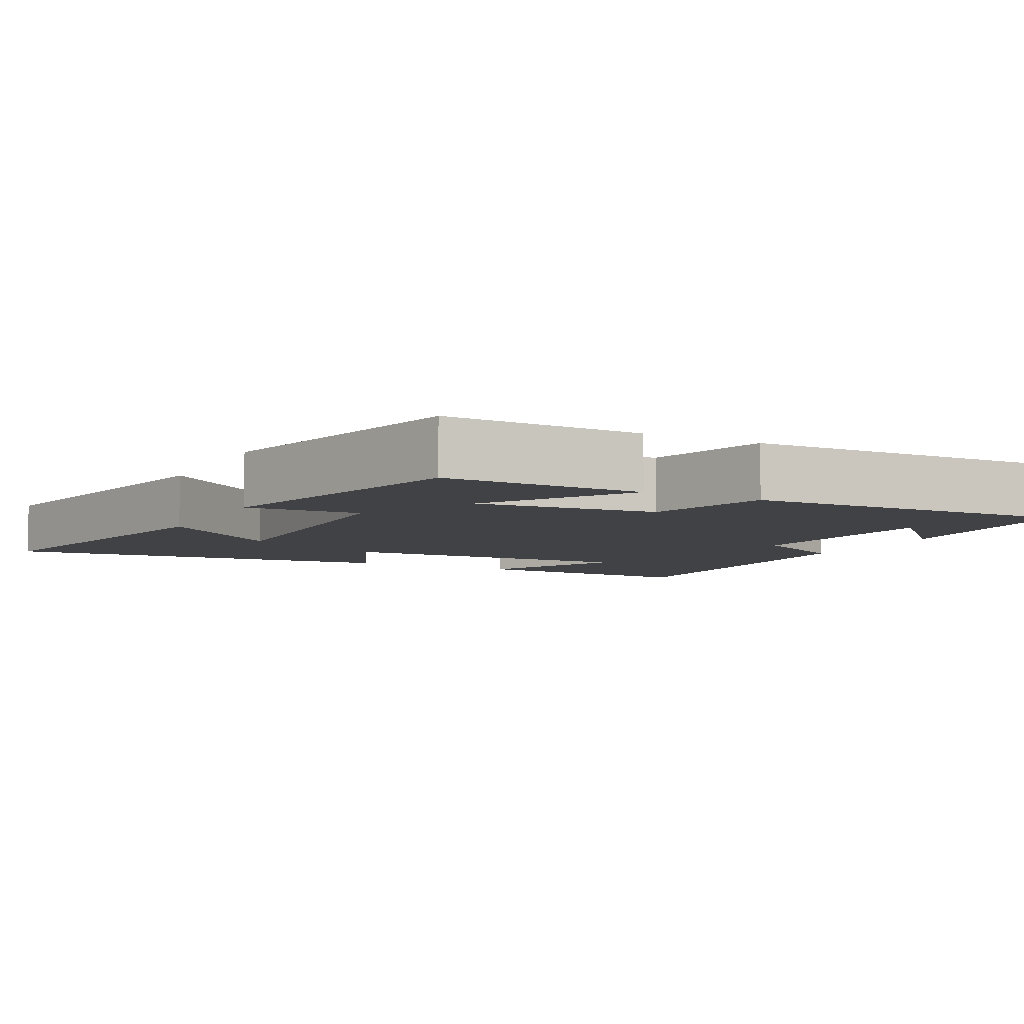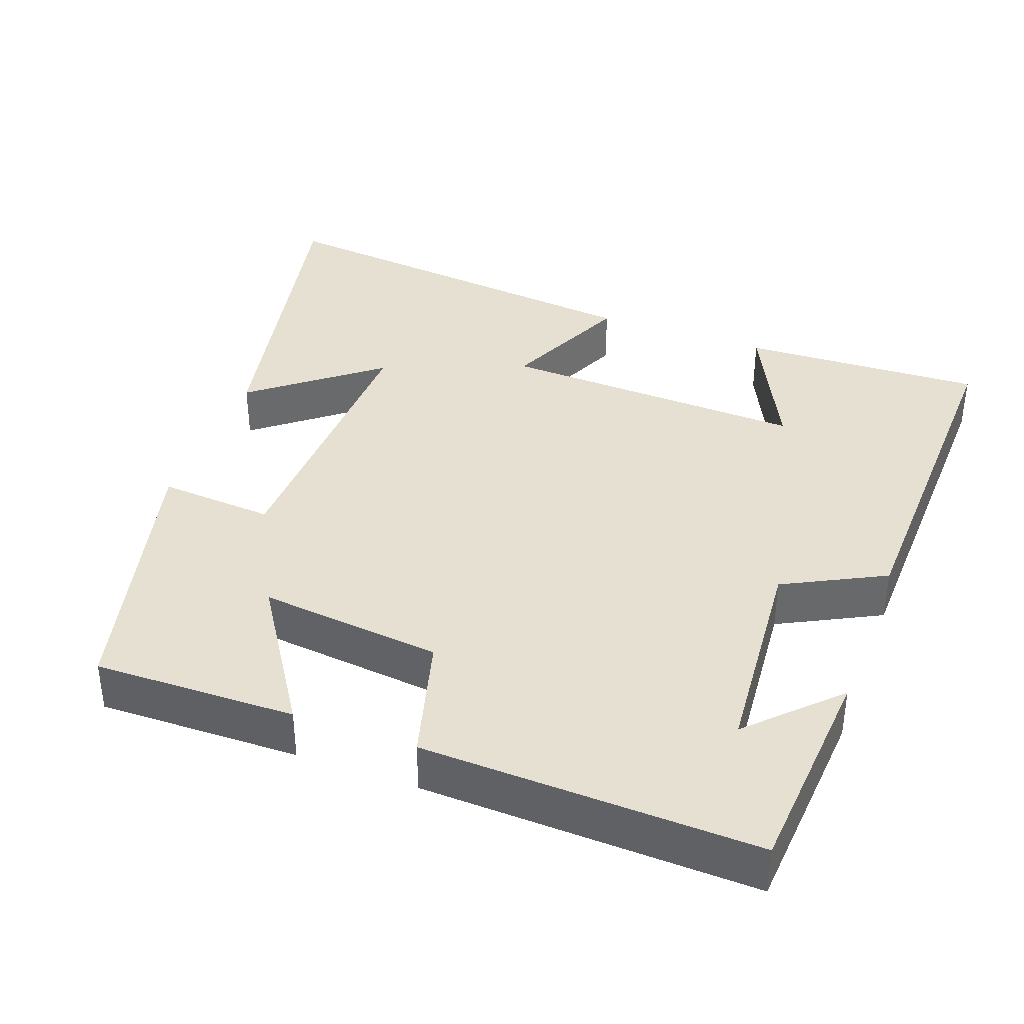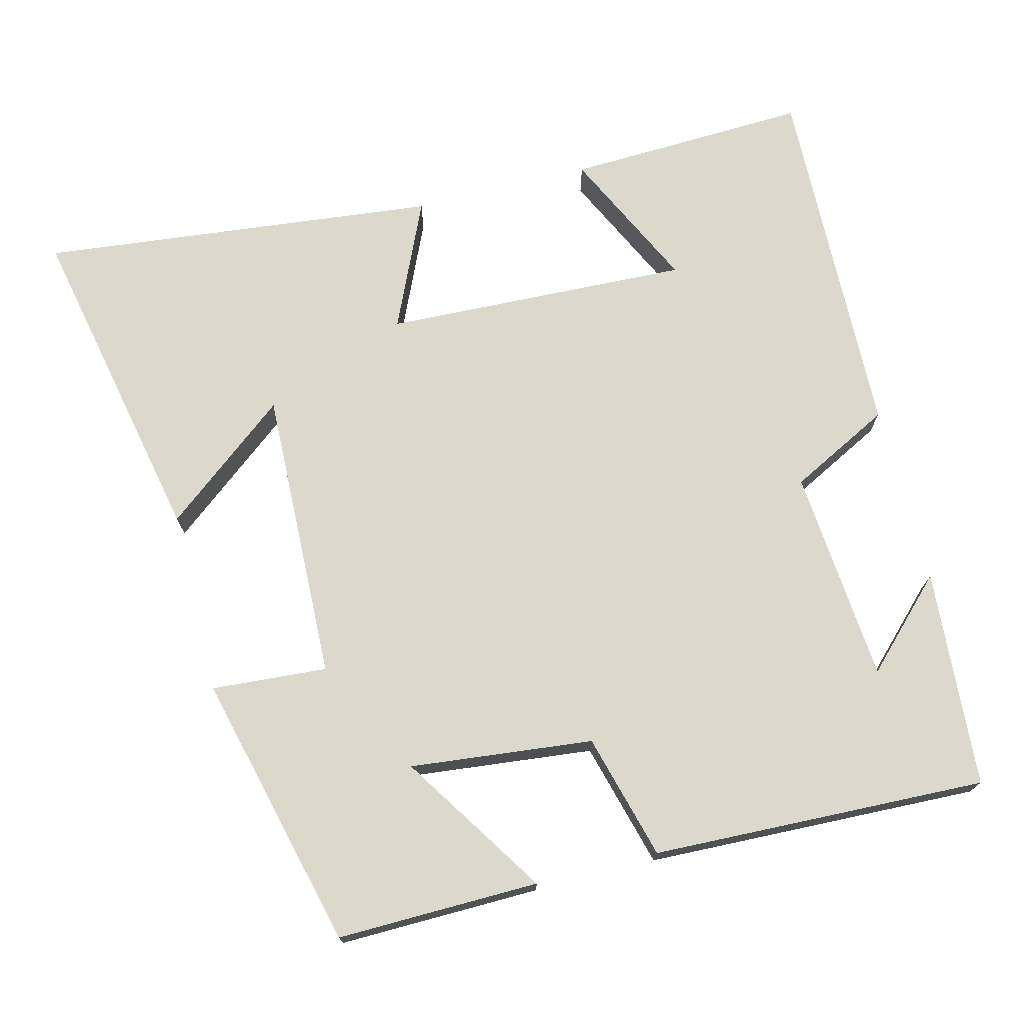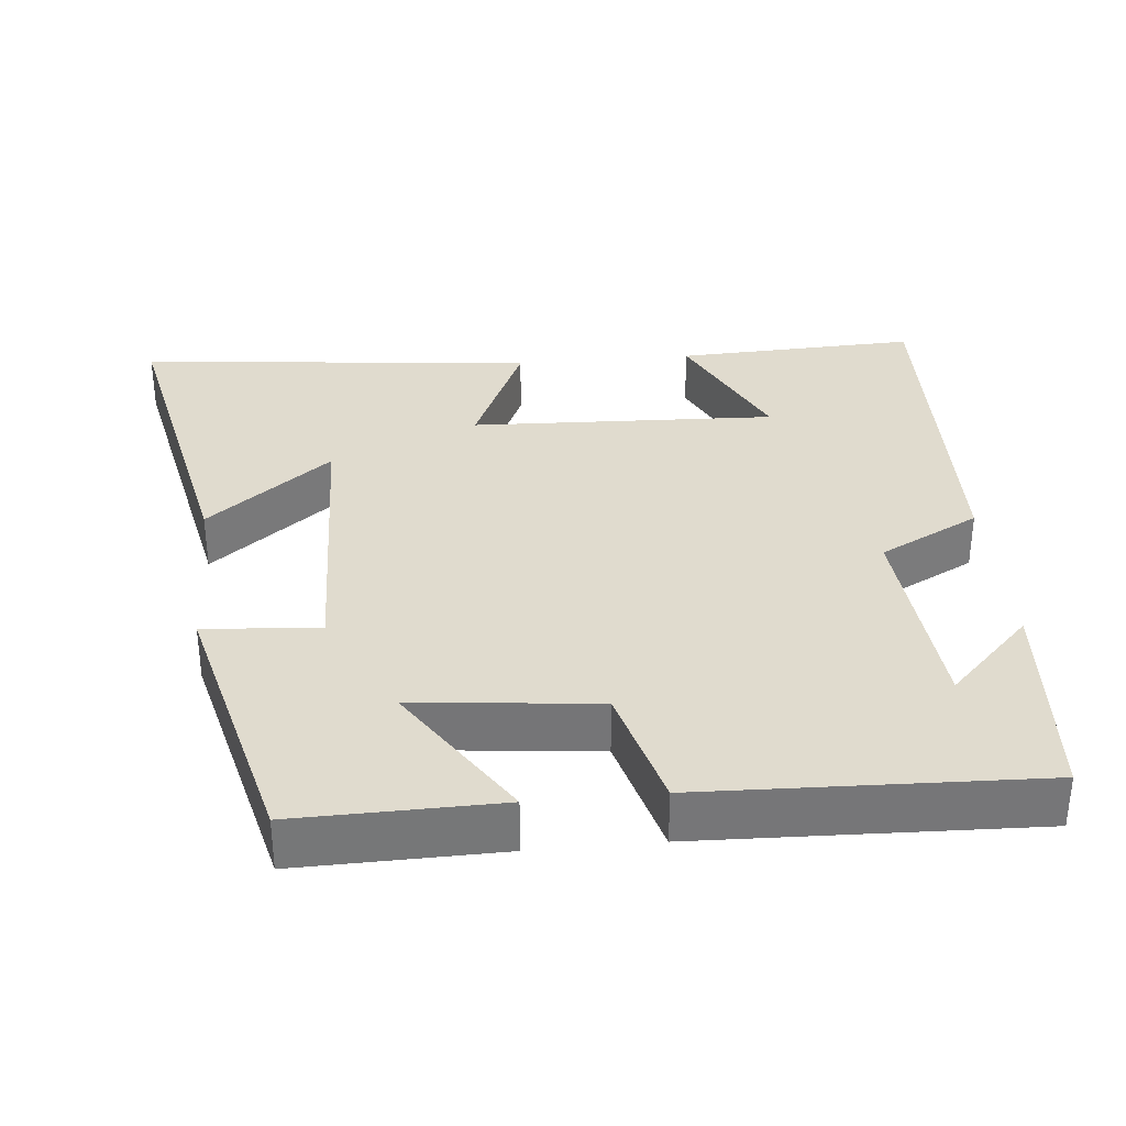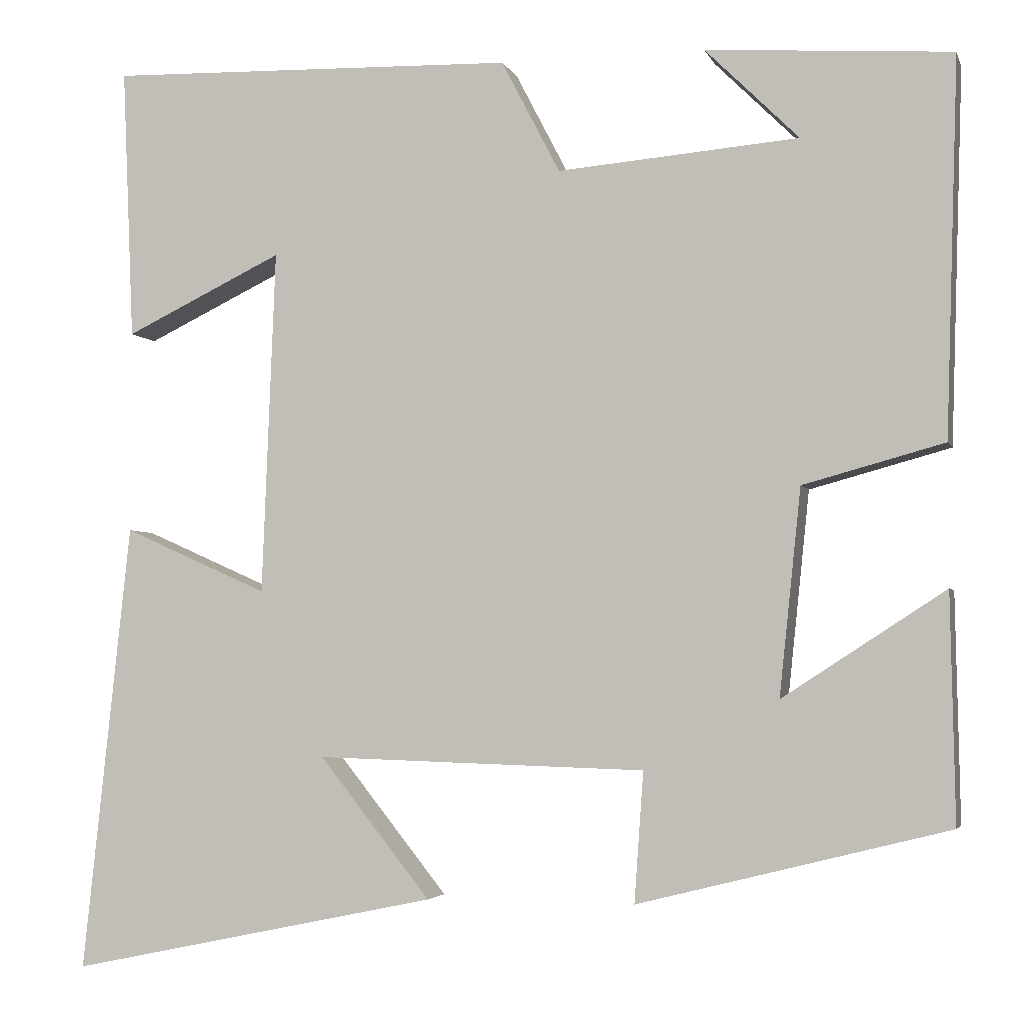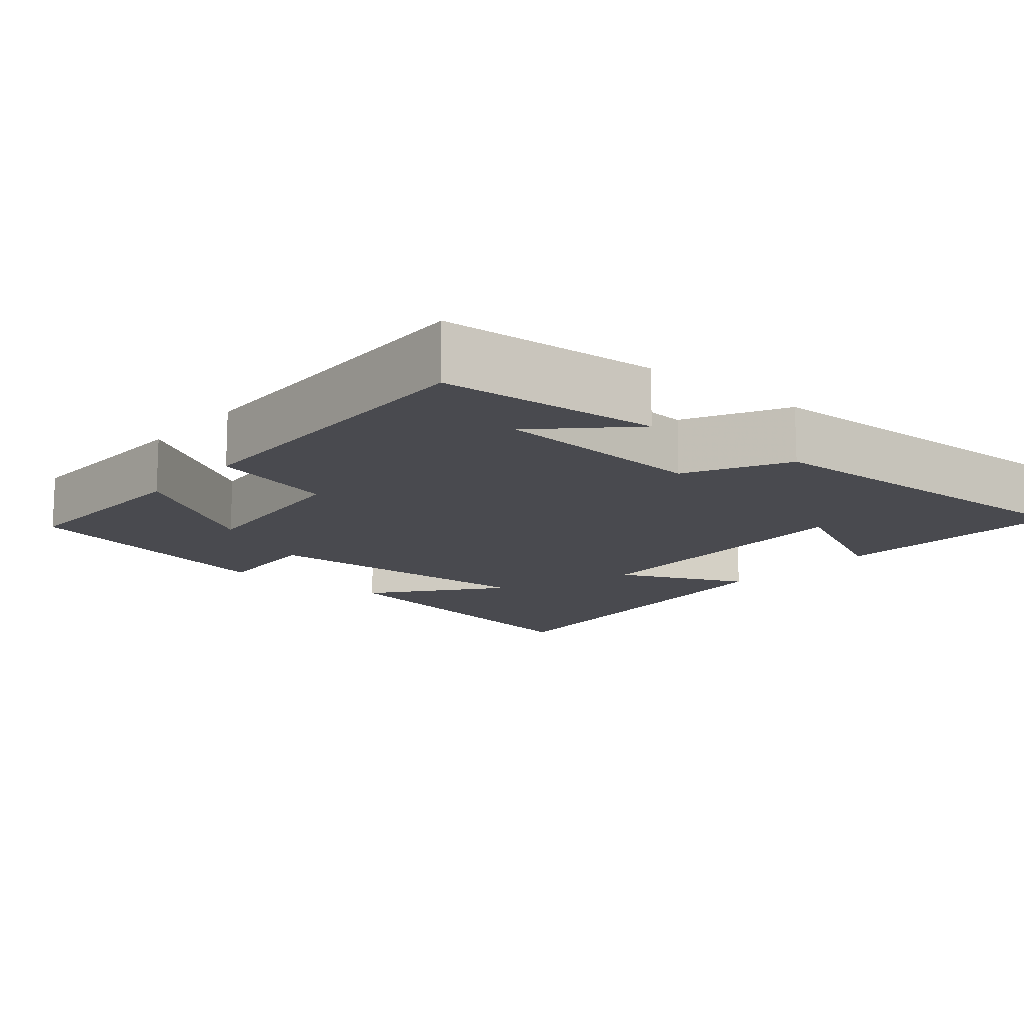
<metadata>
{"format":"obj","ext":"obj","renderer":"f3d","projection":"perspective","resolution":1024,"background":"white","views":[{"elev":-6.6,"azim":-117.6,"up":"+Y"},{"elev":37.8,"azim":-69.7,"up":"+Y"},{"elev":72.7,"azim":-104.1,"up":"+Y"},{"elev":33.4,"azim":-95.4,"up":"+Y"},{"elev":-3.6,"azim":-165.3,"up":"+Z"},{"elev":-13.5,"azim":-40.1,"up":"+Y"}]}
</metadata>
<code>
v -0.515 0.07 0.479
v -0.222 0.07 0.5
v -0.334 0.07 0.389
v -0.046 0.07 0.365
v 0.024 0.07 0.5
v 0.514 0.07 0.514
v 0.5 0.07 0.188
v 0.311 0.07 0.279
v 0.327 0.07 -0.133
v 0.5 0.07 -0.056
v 0.557 0.07 -0.592
v 0.115 0.07 -0.5
v 0.248 0.07 -0.333
v -0.146 0.07 -0.345
v -0.135 0.07 -0.5
v -0.505 0.07 -0.407
v -0.5 0.07 -0.136
v -0.306 0.07 -0.262
v -0.332 0.07 -0.016
v -0.5 0.07 0.03
v -0.515 0 0.479
v -0.222 0 0.5
v -0.334 0 0.389
v -0.046 0 0.365
v 0.024 0 0.5
v 0.514 0 0.514
v 0.5 0 0.188
v 0.311 0 0.279
v 0.327 0 -0.133
v 0.5 0 -0.056
v 0.557 0 -0.592
v 0.115 0 -0.5
v 0.248 0 -0.333
v -0.146 0 -0.345
v -0.135 0 -0.5
v -0.505 0 -0.407
v -0.5 0 -0.136
v -0.306 0 -0.262
v -0.332 0 -0.016
v -0.5 0 0.03
f 19 20 1
f 15 16 17 18
f 14 15 18 19
f 13 14 19 1
f 11 12 13
f 9 10 11 13
f 8 9 13
f 5 6 7 8
f 4 5 8 13
f 3 4 13
f 1 2 3
f 1 3 13
f 21 40 39
f 38 37 36 35
f 39 38 35 34
f 21 39 34 33
f 33 32 31
f 33 31 30 29
f 33 29 28
f 28 27 26 25
f 33 28 25 24
f 33 24 23
f 23 22 21
f 33 23 21
f 1 21 22 2
f 2 22 23 3
f 3 23 24 4
f 4 24 25 5
f 5 25 26 6
f 6 26 27 7
f 7 27 28 8
f 8 28 29 9
f 9 29 30 10
f 10 30 31 11
f 11 31 32 12
f 12 32 33 13
f 13 33 34 14
f 14 34 35 15
f 15 35 36 16
f 16 36 37 17
f 17 37 38 18
f 18 38 39 19
f 19 39 40 20
f 20 40 21 1

</code>
